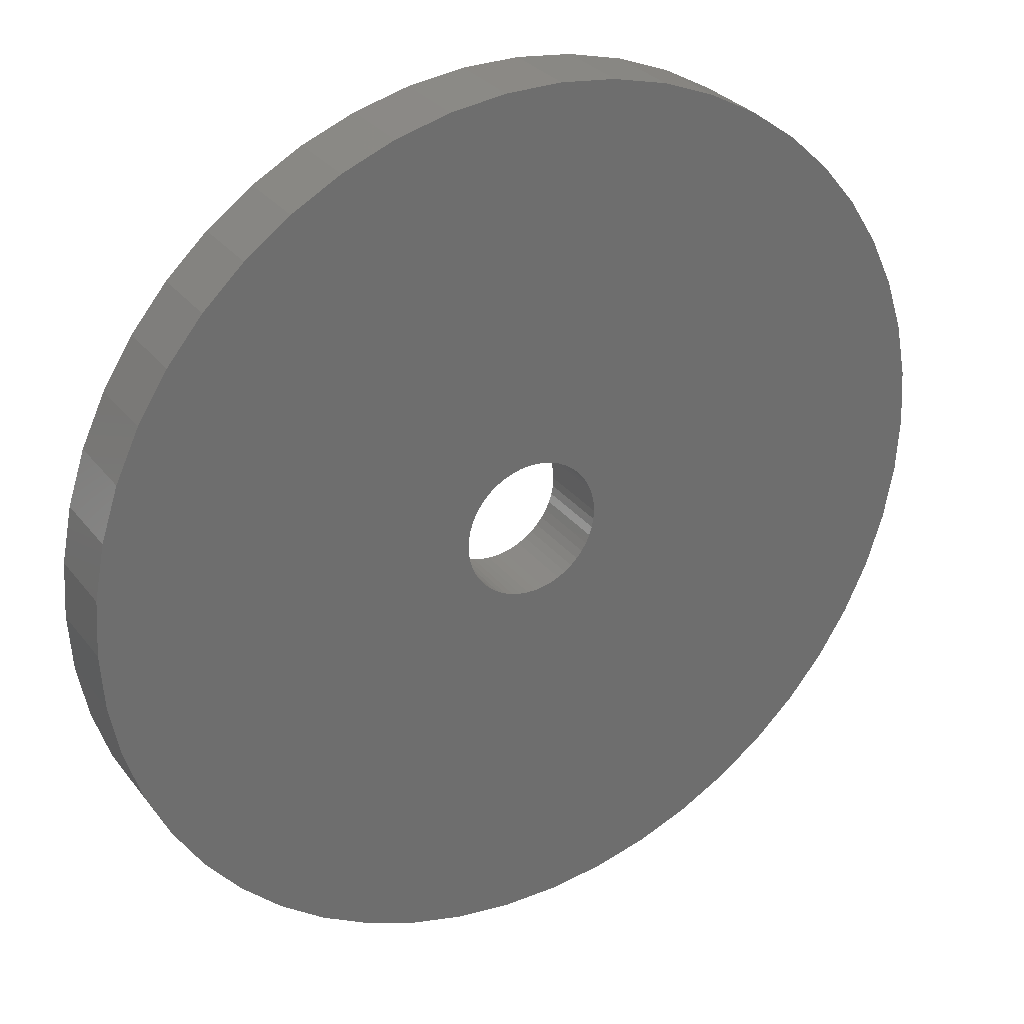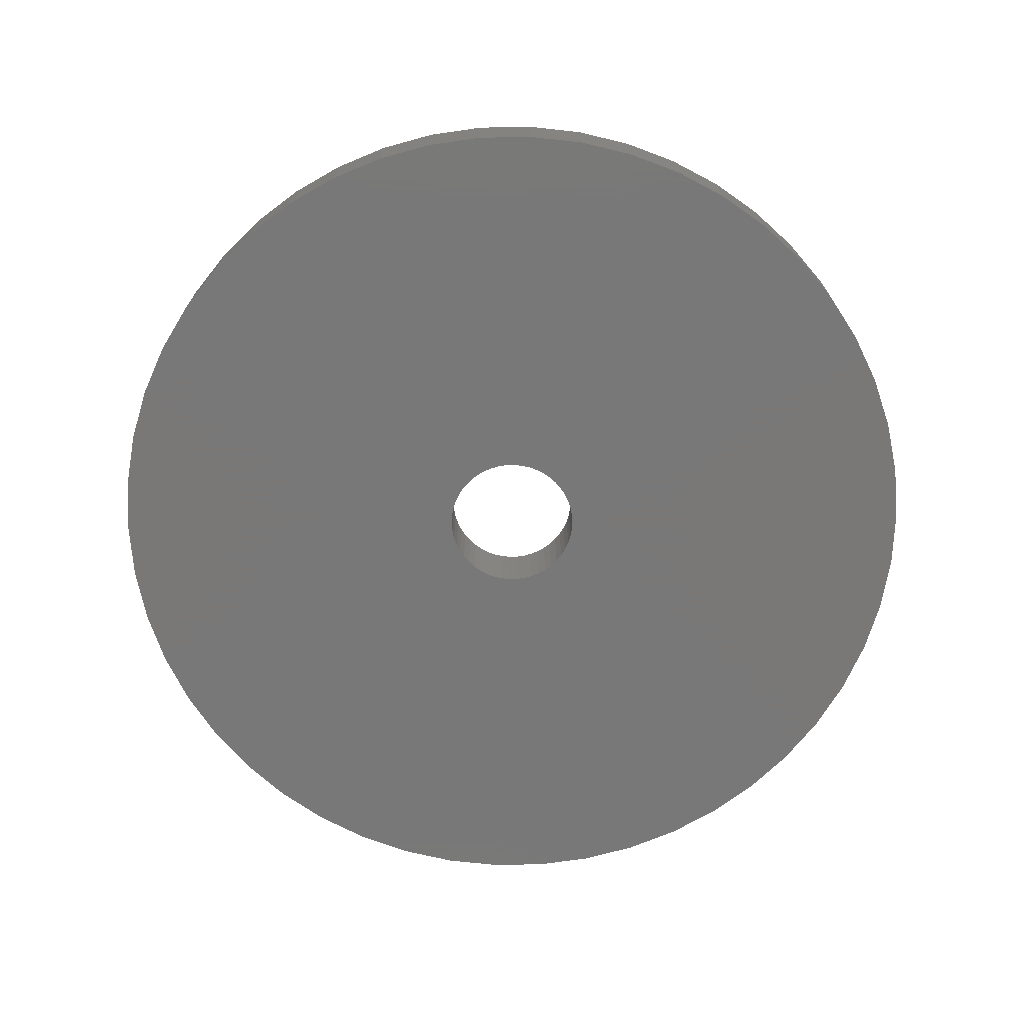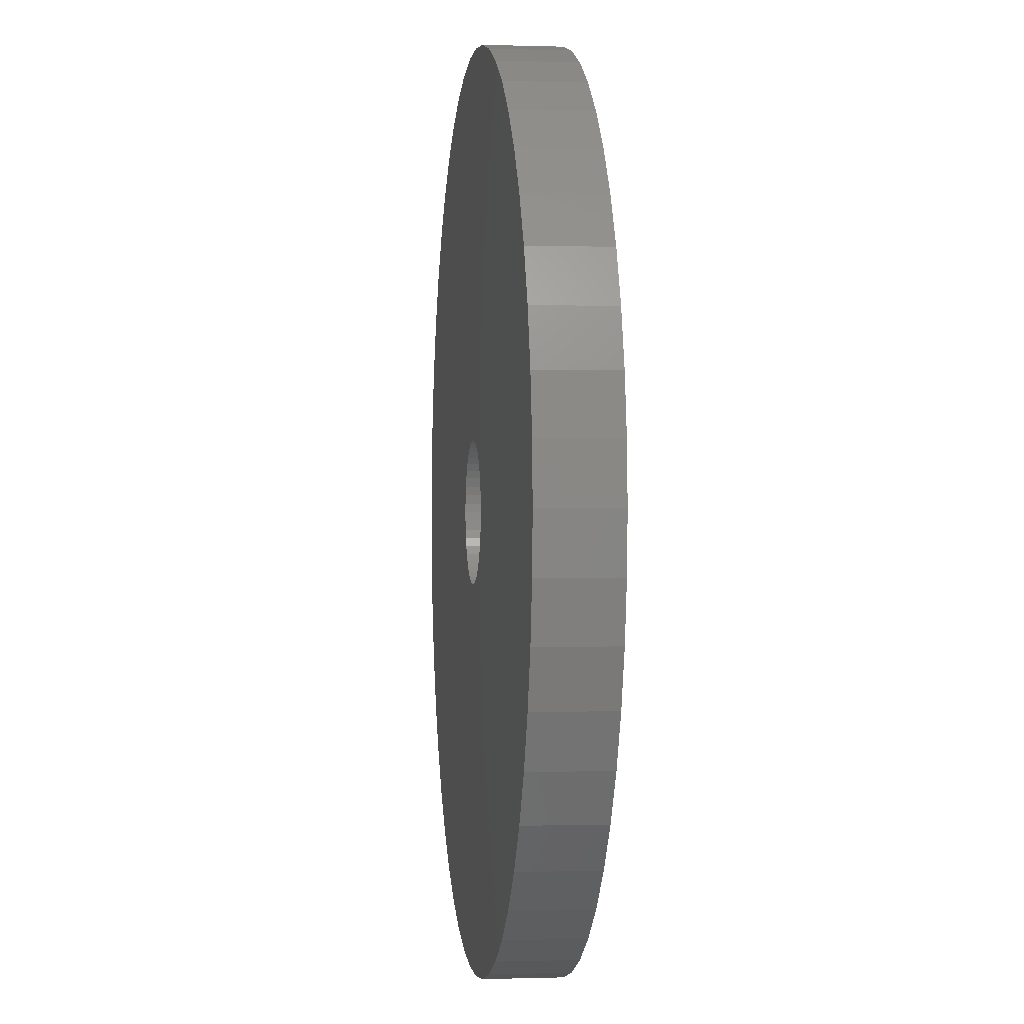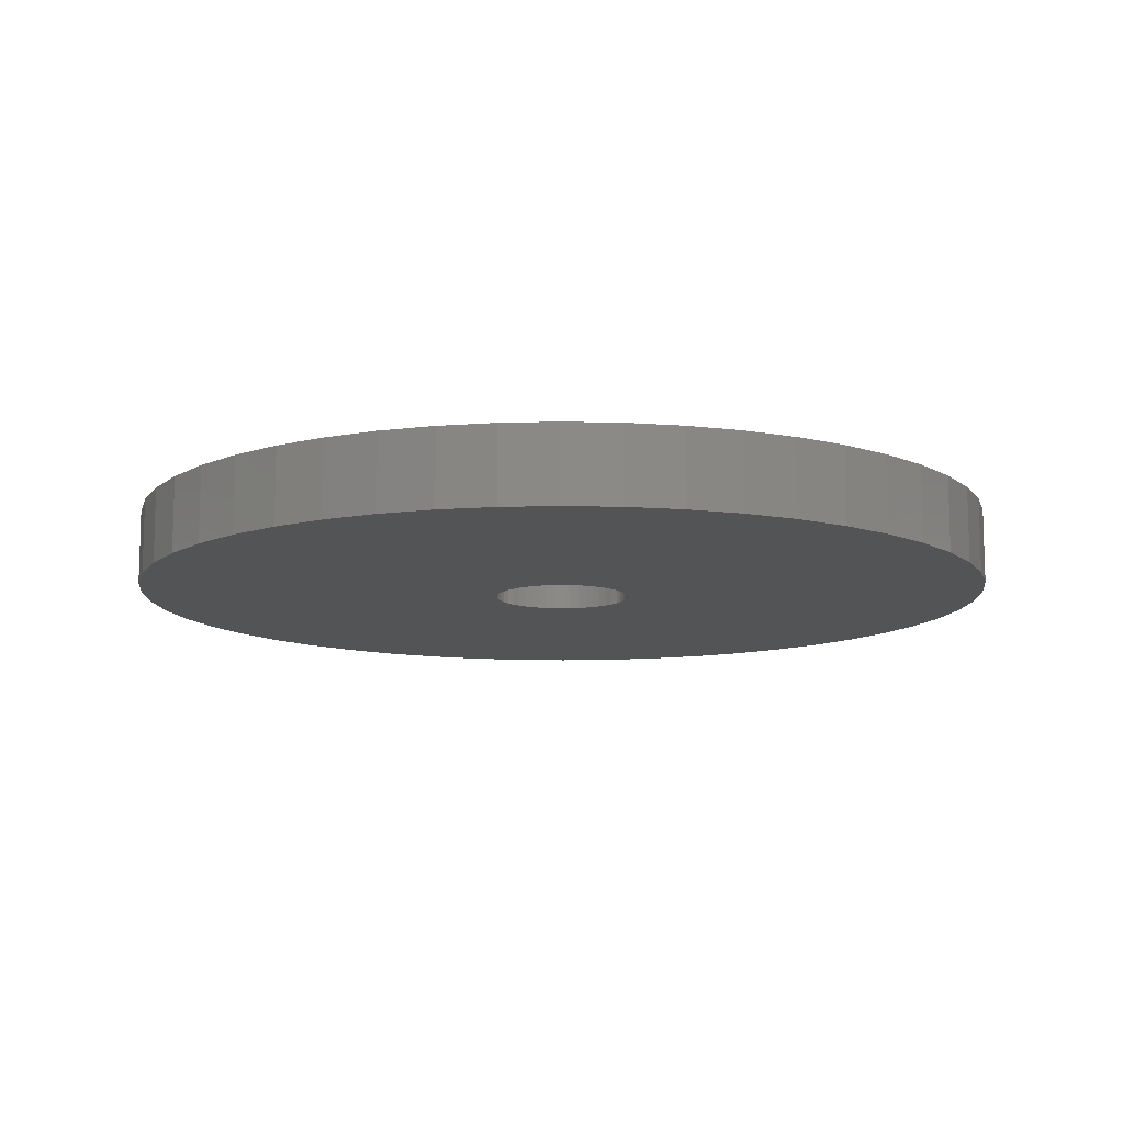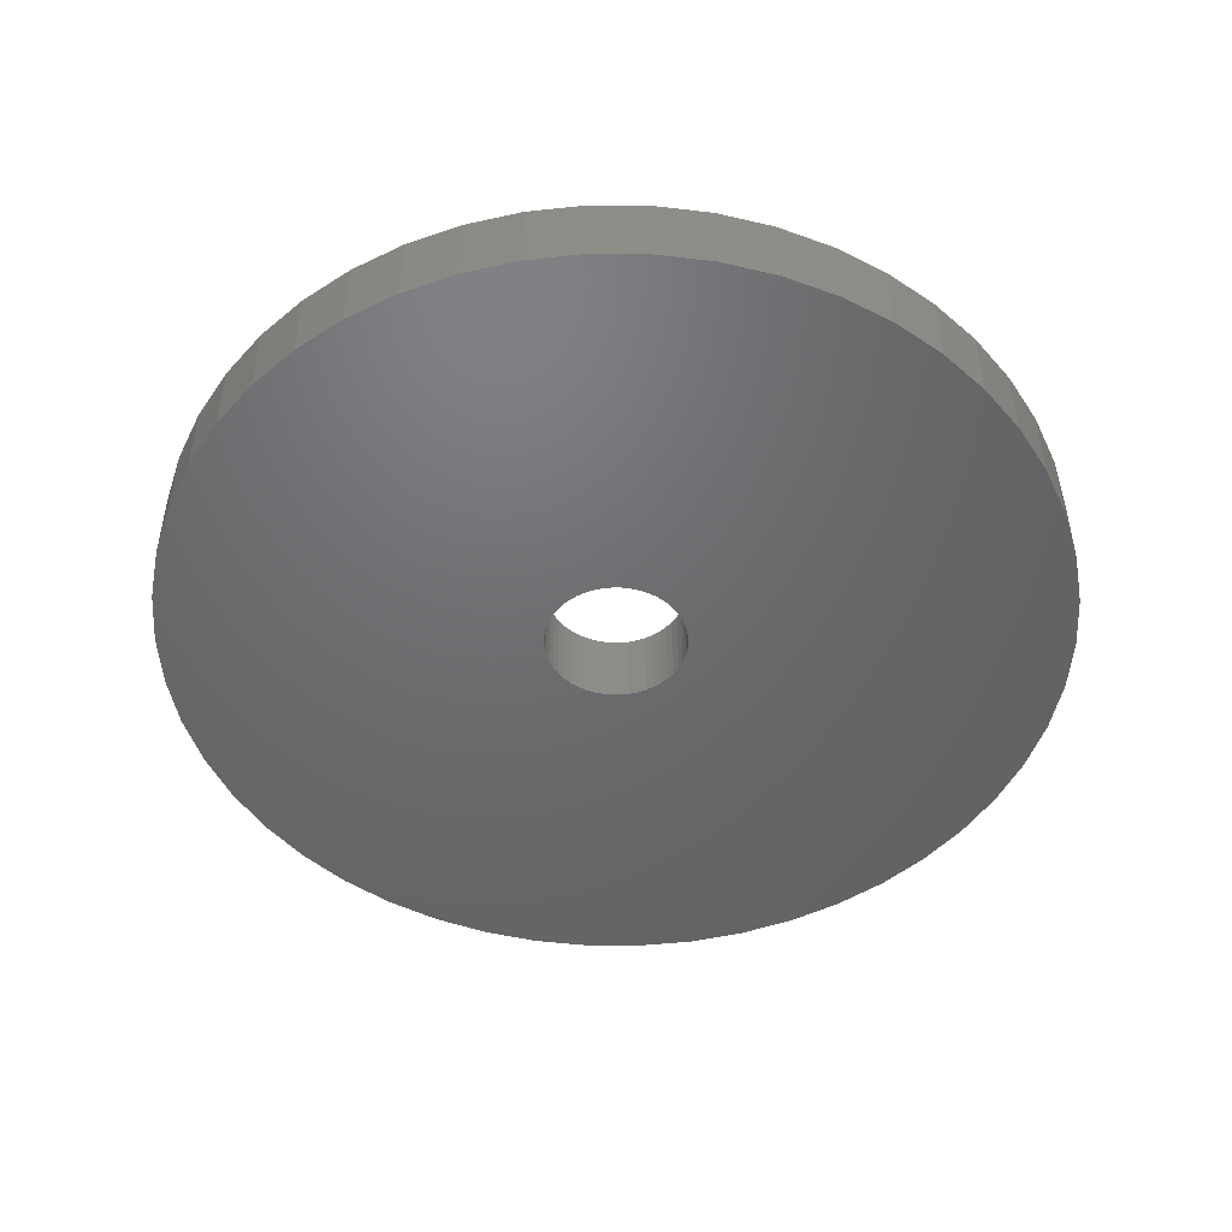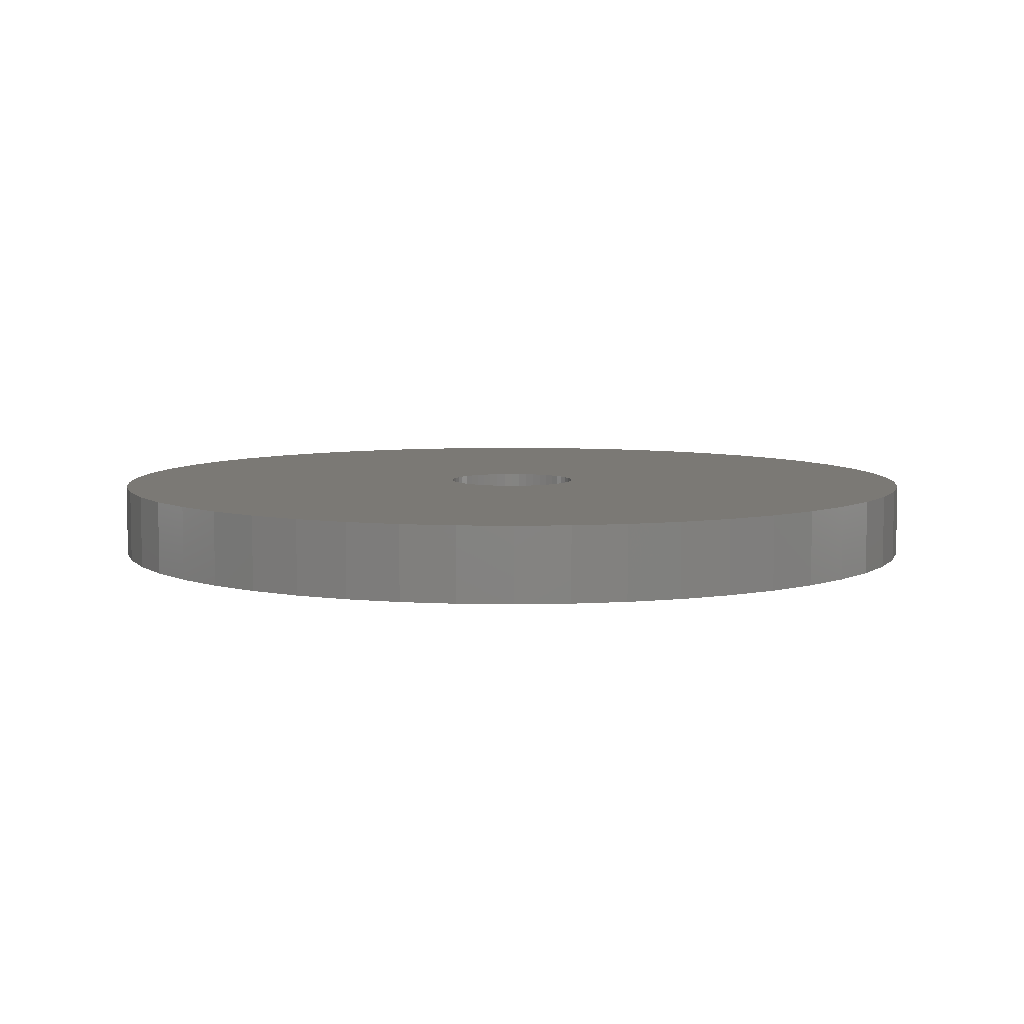
<metadata>
{"format":"stl","ext":"stl","renderer":"f3d","projection":"perspective","resolution":1024,"background":"white","views":[{"elev":29.7,"azim":149.7,"up":"+Y"},{"elev":-71.3,"azim":-164.6,"up":"+Z"},{"elev":-0.4,"azim":-97.0,"up":"+Y"},{"elev":-11.2,"azim":140.6,"up":"+Z"},{"elev":-48.4,"azim":-94.0,"up":"+Z"},{"elev":6.6,"azim":111.4,"up":"+Z"}]}
</metadata>
<code>
# stl→obj: 200 verts, 400 faces
v 17.5 0 1.5
v 17.36 2.193 -1.5
v 17.36 2.193 1.5
v 17.5 0 -1.5
v -17.5 0 -1.5
v -17.36 2.193 1.5
v -17.36 2.193 -1.5
v -17.5 0 1.5
v 1.099 17.47 -1.5
v -1.099 17.47 1.5
v 1.099 17.47 1.5
v -1.099 17.47 -1.5
v -1.099 -17.47 -1.5
v 1.099 -17.47 1.5
v -1.099 -17.47 1.5
v 1.099 -17.47 -1.5
v 11.15 -13.48 -1.5
v 12.76 -11.98 1.5
v 11.15 -13.48 1.5
v 12.76 -11.98 -1.5
v 12.76 11.98 -1.5
v 11.15 13.48 1.5
v 12.76 11.98 1.5
v 11.15 13.48 -1.5
v -11.15 13.48 -1.5
v -12.76 11.98 1.5
v -11.15 13.48 1.5
v -12.76 11.98 -1.5
v -5.408 16.64 -1.5
v -7.451 15.83 1.5
v -5.408 16.64 1.5
v -7.451 15.83 -1.5
v 16.27 6.442 1.5
v 15.34 8.431 -1.5
v 15.34 8.431 1.5
v 16.27 6.442 -1.5
v 16.95 4.352 -1.5
v 16.95 4.352 1.5
v 7.451 15.83 -1.5
v 5.408 16.64 1.5
v 7.451 15.83 1.5
v 5.408 16.64 -1.5
v 9.377 14.78 -1.5
v 9.377 14.78 1.5
v -16.27 6.442 -1.5
v -15.34 8.431 1.5
v -15.34 8.431 -1.5
v -16.27 6.442 1.5
v -14.16 10.29 1.5
v -14.16 10.29 -1.5
v -16.95 4.352 -1.5
v -16.95 4.352 1.5
v -9.377 14.78 -1.5
v -9.377 14.78 1.5
v -3.279 17.19 -1.5
v -3.279 17.19 1.5
v 16.27 -6.442 1.5
v 16.95 -4.352 -1.5
v 16.95 -4.352 1.5
v 16.27 -6.442 -1.5
v 14.16 10.29 1.5
v 14.16 10.29 -1.5
v 3.279 17.19 1.5
v 3.279 17.19 -1.5
v 2.75 0 1.5
v 2.728 0.3447 1.5
v 17.36 -2.193 1.5
v 2.664 0.6839 1.5
v 2.728 -0.3447 1.5
v 2.557 1.012 1.5
v 2.41 1.325 1.5
v 2.664 -0.6839 1.5
v 2.225 1.616 1.5
v 2.005 1.883 1.5
v 2.557 -1.012 1.5
v 1.753 2.119 1.5
v 15.34 -8.431 1.5
v 1.474 2.322 1.5
v 2.41 -1.325 1.5
v 1.171 2.488 1.5
v 14.16 -10.29 1.5
v 0.8498 2.615 1.5
v 2.225 -1.616 1.5
v 0.5153 2.701 1.5
v 0.1727 2.745 1.5
v -0.1727 2.745 1.5
v -0.5153 2.701 1.5
v -0.8498 2.615 1.5
v -1.171 2.488 1.5
v -1.474 2.322 1.5
v -1.753 2.119 1.5
v -2.005 1.883 1.5
v -2.225 1.616 1.5
v 2.005 -1.883 1.5
v 1.753 -2.119 1.5
v 9.377 -14.78 1.5
v 1.474 -2.322 1.5
v 7.451 -15.83 1.5
v 1.171 -2.488 1.5
v 5.408 -16.64 1.5
v 0.8498 -2.615 1.5
v 3.279 -17.19 1.5
v 0.5153 -2.701 1.5
v 0.1727 -2.745 1.5
v -0.1727 -2.745 1.5
v -0.5153 -2.701 1.5
v -3.279 -17.19 1.5
v -0.8498 -2.615 1.5
v -5.408 -16.64 1.5
v -1.171 -2.488 1.5
v -7.451 -15.83 1.5
v -1.474 -2.322 1.5
v -9.377 -14.78 1.5
v -1.753 -2.119 1.5
v -11.15 -13.48 1.5
v -2.005 -1.883 1.5
v -12.76 -11.98 1.5
v -2.225 -1.616 1.5
v -14.16 -10.29 1.5
v -2.41 -1.325 1.5
v -15.34 -8.431 1.5
v -2.557 -1.012 1.5
v -16.27 -6.442 1.5
v -2.664 -0.6839 1.5
v -16.95 -4.352 1.5
v -2.728 -0.3447 1.5
v -17.36 -2.193 1.5
v -2.75 0 1.5
v -2.41 1.325 1.5
v -2.557 1.012 1.5
v -2.664 0.6839 1.5
v -2.728 0.3447 1.5
v 17.36 -2.193 -1.5
v -7.451 -15.83 -1.5
v -5.408 -16.64 -1.5
v -14.16 -10.29 -1.5
v -15.34 -8.431 -1.5
v -16.27 -6.442 -1.5
v 2.75 0 -1.5
v 2.728 -0.3447 -1.5
v 2.664 -0.6839 -1.5
v 2.728 0.3447 -1.5
v 2.557 -1.012 -1.5
v 15.34 -8.431 -1.5
v 2.41 -1.325 -1.5
v 14.16 -10.29 -1.5
v 2.664 0.6839 -1.5
v 2.225 -1.616 -1.5
v 2.005 -1.883 -1.5
v 2.557 1.012 -1.5
v 1.753 -2.119 -1.5
v 9.377 -14.78 -1.5
v 1.474 -2.322 -1.5
v 7.451 -15.83 -1.5
v 2.41 1.325 -1.5
v 1.171 -2.488 -1.5
v 5.408 -16.64 -1.5
v 0.8498 -2.615 -1.5
v 3.279 -17.19 -1.5
v 2.225 1.616 -1.5
v 0.5153 -2.701 -1.5
v 0.1727 -2.745 -1.5
v -0.1727 -2.745 -1.5
v -0.5153 -2.701 -1.5
v -3.279 -17.19 -1.5
v -0.8498 -2.615 -1.5
v -1.171 -2.488 -1.5
v -1.474 -2.322 -1.5
v -9.377 -14.78 -1.5
v -1.753 -2.119 -1.5
v -11.15 -13.48 -1.5
v -2.005 -1.883 -1.5
v -12.76 -11.98 -1.5
v -2.225 -1.616 -1.5
v 2.005 1.883 -1.5
v 1.753 2.119 -1.5
v 1.474 2.322 -1.5
v 1.171 2.488 -1.5
v 0.8498 2.615 -1.5
v 0.5153 2.701 -1.5
v 0.1727 2.745 -1.5
v -0.1727 2.745 -1.5
v -0.5153 2.701 -1.5
v -0.8498 2.615 -1.5
v -1.171 2.488 -1.5
v -1.474 2.322 -1.5
v -1.753 2.119 -1.5
v -2.005 1.883 -1.5
v -2.225 1.616 -1.5
v -2.41 1.325 -1.5
v -2.557 1.012 -1.5
v -2.664 0.6839 -1.5
v -2.728 0.3447 -1.5
v -2.75 0 -1.5
v -2.41 -1.325 -1.5
v -2.557 -1.012 -1.5
v -2.664 -0.6839 -1.5
v -16.95 -4.352 -1.5
v -2.728 -0.3447 -1.5
v -17.36 -2.193 -1.5
f 1 2 3
f 2 1 4
f 5 6 7
f 6 5 8
f 9 10 11
f 10 9 12
f 13 14 15
f 14 13 16
f 17 18 19
f 18 17 20
f 21 22 23
f 22 21 24
f 25 26 27
f 26 25 28
f 29 30 31
f 30 29 32
f 33 34 35
f 34 33 36
f 3 37 38
f 37 3 2
f 39 40 41
f 40 39 42
f 43 41 44
f 41 43 39
f 45 46 47
f 46 45 48
f 47 49 50
f 49 47 46
f 51 48 45
f 48 51 52
f 53 27 54
f 27 53 25
f 55 31 56
f 31 55 29
f 57 58 59
f 58 57 60
f 38 36 33
f 36 38 37
f 61 21 23
f 21 61 62
f 35 62 61
f 62 35 34
f 42 63 40
f 63 42 64
f 64 11 63
f 11 64 9
f 24 44 22
f 44 24 43
f 7 52 51
f 52 7 6
f 65 1 3
f 66 3 38
f 1 65 67
f 68 38 33
f 69 67 65
f 70 33 35
f 67 69 59
f 71 35 61
f 72 59 69
f 73 61 23
f 59 72 57
f 74 23 22
f 75 57 72
f 76 22 44
f 57 75 77
f 78 44 41
f 79 77 75
f 80 41 40
f 77 79 81
f 82 40 63
f 83 81 79
f 81 83 18
f 3 66 65
f 38 68 66
f 33 70 68
f 35 71 70
f 61 73 71
f 23 74 73
f 22 76 74
f 44 78 76
f 41 80 78
f 84 63 11
f 40 82 80
f 63 84 82
f 11 85 84
f 11 86 85
f 10 86 11
f 86 10 87
f 56 87 10
f 87 56 88
f 31 88 56
f 88 31 89
f 30 89 31
f 89 30 90
f 54 90 30
f 90 54 91
f 27 91 54
f 91 27 92
f 92 26 93
f 26 92 27
f 94 18 83
f 18 94 19
f 95 19 94
f 19 95 96
f 97 96 95
f 96 97 98
f 99 98 97
f 98 99 100
f 101 100 99
f 100 101 102
f 103 102 101
f 102 103 14
f 104 14 103
f 105 14 104
f 15 105 106
f 107 106 108
f 105 15 14
f 109 108 110
f 111 110 112
f 113 112 114
f 115 114 116
f 117 116 118
f 119 118 120
f 121 120 122
f 123 122 124
f 125 124 126
f 106 107 15
f 127 126 128
f 49 93 26
f 93 49 129
f 108 109 107
f 46 129 49
f 110 111 109
f 129 46 130
f 112 113 111
f 48 130 46
f 114 115 113
f 130 48 131
f 116 117 115
f 52 131 48
f 118 119 117
f 131 52 132
f 120 121 119
f 6 132 52
f 122 123 121
f 132 6 128
f 124 125 123
f 8 128 6
f 126 127 125
f 128 8 127
f 32 54 30
f 54 32 53
f 12 56 10
f 56 12 55
f 59 133 67
f 133 59 58
f 134 109 111
f 109 134 135
f 136 121 137
f 121 136 119
f 137 123 138
f 123 137 121
f 139 4 133
f 140 133 58
f 4 139 2
f 141 58 60
f 142 2 139
f 143 60 144
f 2 142 37
f 145 144 146
f 147 37 142
f 148 146 20
f 37 147 36
f 149 20 17
f 150 36 147
f 151 17 152
f 36 150 34
f 153 152 154
f 155 34 150
f 156 154 157
f 34 155 62
f 158 157 159
f 160 62 155
f 62 160 21
f 133 140 139
f 58 141 140
f 60 143 141
f 144 145 143
f 146 148 145
f 20 149 148
f 17 151 149
f 152 153 151
f 154 156 153
f 161 159 16
f 157 158 156
f 159 161 158
f 16 162 161
f 16 163 162
f 13 163 16
f 163 13 164
f 165 164 13
f 164 165 166
f 135 166 165
f 166 135 167
f 134 167 135
f 167 134 168
f 169 168 134
f 168 169 170
f 171 170 169
f 170 171 172
f 172 173 174
f 173 172 171
f 175 21 160
f 21 175 24
f 176 24 175
f 24 176 43
f 177 43 176
f 43 177 39
f 178 39 177
f 39 178 42
f 179 42 178
f 42 179 64
f 180 64 179
f 64 180 9
f 181 9 180
f 182 9 181
f 12 182 183
f 55 183 184
f 182 12 9
f 29 184 185
f 32 185 186
f 53 186 187
f 25 187 188
f 28 188 189
f 50 189 190
f 47 190 191
f 45 191 192
f 51 192 193
f 183 55 12
f 7 193 194
f 136 174 173
f 174 136 195
f 184 29 55
f 137 195 136
f 185 32 29
f 195 137 196
f 186 53 32
f 138 196 137
f 187 25 53
f 196 138 197
f 188 28 25
f 198 197 138
f 189 50 28
f 197 198 199
f 190 47 50
f 200 199 198
f 191 45 47
f 199 200 194
f 192 51 45
f 5 194 200
f 193 7 51
f 194 5 7
f 152 19 96
f 19 152 17
f 157 98 100
f 98 157 154
f 50 26 28
f 26 50 49
f 77 60 57
f 60 77 144
f 67 4 1
f 4 67 133
f 138 125 198
f 125 138 123
f 154 96 98
f 96 154 152
f 159 100 102
f 100 159 157
f 16 102 14
f 102 16 159
f 81 144 77
f 144 81 146
f 18 146 81
f 146 18 20
f 165 15 107
f 15 165 13
f 173 115 117
f 115 173 171
f 135 107 109
f 107 135 165
f 173 119 136
f 119 173 117
f 198 127 200
f 127 198 125
f 200 8 5
f 8 200 127
f 169 111 113
f 111 169 134
f 171 113 115
f 113 171 169
f 139 66 142
f 66 139 65
f 128 193 132
f 193 128 194
f 182 85 86
f 85 182 181
f 176 74 76
f 74 176 175
f 188 91 92
f 91 188 187
f 185 88 89
f 88 185 184
f 150 71 155
f 71 150 70
f 179 80 82
f 80 179 178
f 177 76 78
f 76 177 176
f 129 189 93
f 189 129 190
f 93 188 92
f 188 93 189
f 132 192 131
f 192 132 193
f 186 89 90
f 89 186 185
f 183 86 87
f 86 183 182
f 149 83 148
f 83 149 94
f 164 108 106
f 108 164 166
f 161 104 103
f 104 161 162
f 147 70 150
f 70 147 68
f 142 68 147
f 68 142 66
f 160 74 175
f 74 160 73
f 155 73 160
f 73 155 71
f 180 82 84
f 82 180 179
f 181 84 85
f 84 181 180
f 178 78 80
f 78 178 177
f 130 190 129
f 190 130 191
f 131 191 130
f 191 131 192
f 187 90 91
f 90 187 186
f 184 87 88
f 87 184 183
f 140 65 139
f 65 140 69
f 153 99 97
f 99 153 156
f 126 194 128
f 194 126 199
f 122 197 124
f 197 122 196
f 156 101 99
f 101 156 158
f 158 103 101
f 103 158 161
f 143 72 141
f 72 143 75
f 145 75 143
f 75 145 79
f 148 79 145
f 79 148 83
f 162 105 104
f 105 162 163
f 166 110 108
f 110 166 167
f 116 174 118
f 174 116 172
f 120 196 122
f 196 120 195
f 124 199 126
f 199 124 197
f 151 97 95
f 97 151 153
f 149 95 94
f 95 149 151
f 141 69 140
f 69 141 72
f 163 106 105
f 106 163 164
f 167 112 110
f 112 167 168
f 118 195 120
f 195 118 174
f 170 116 114
f 116 170 172
f 168 114 112
f 114 168 170

</code>
